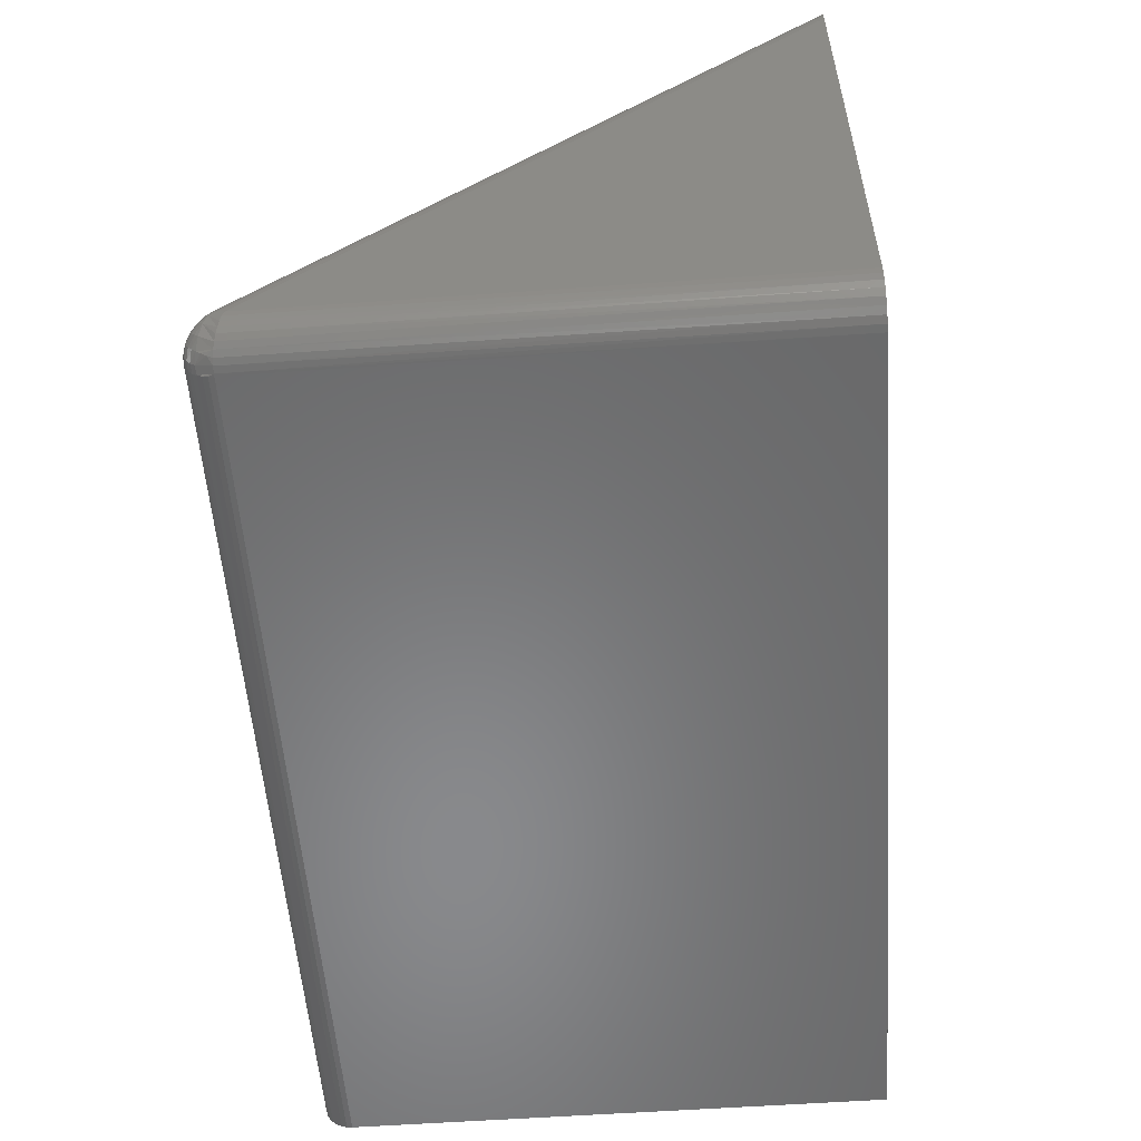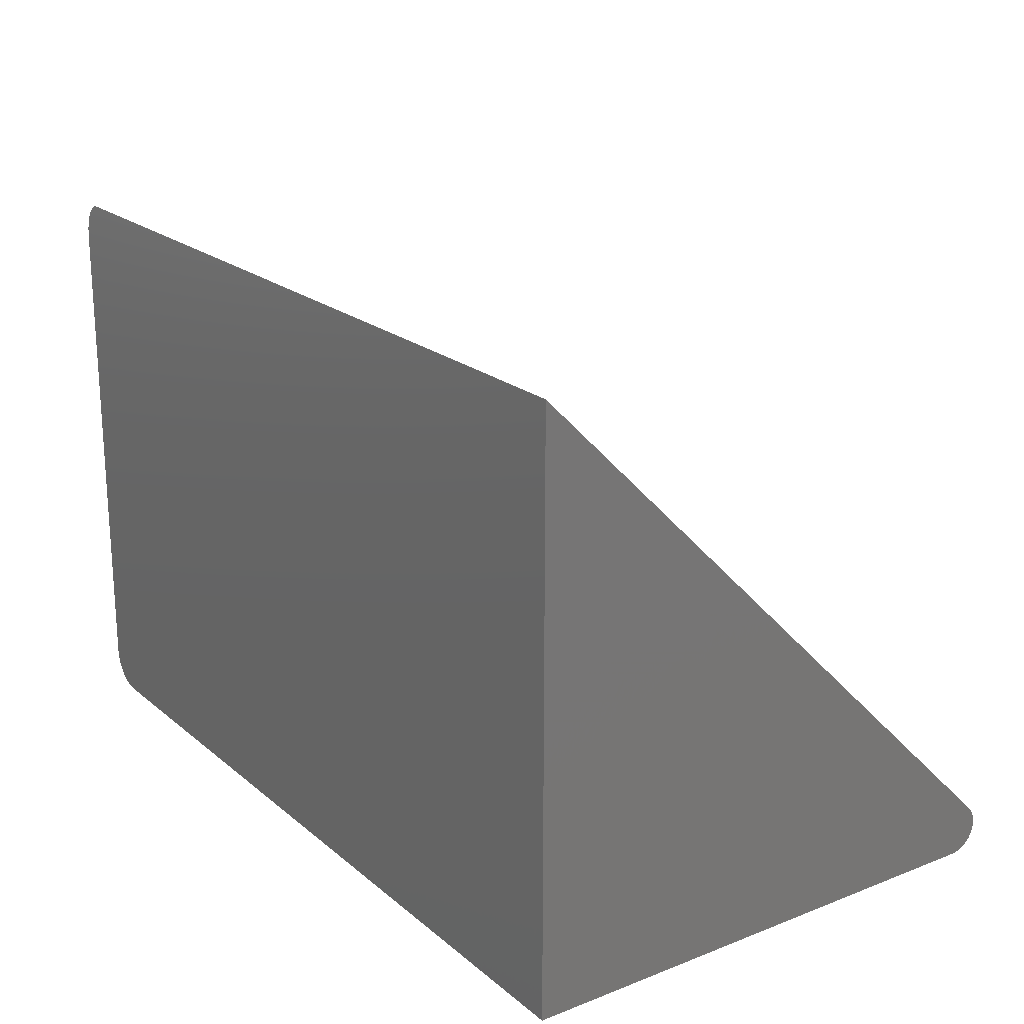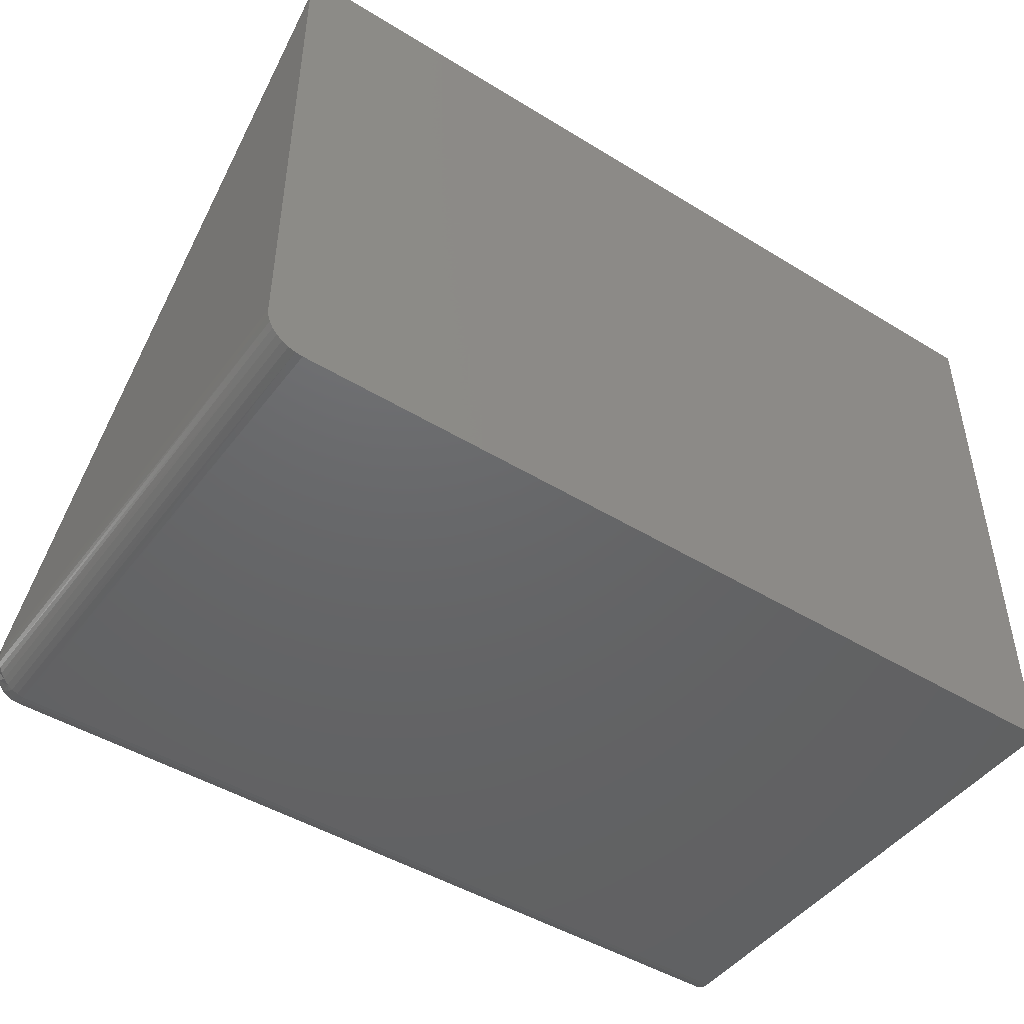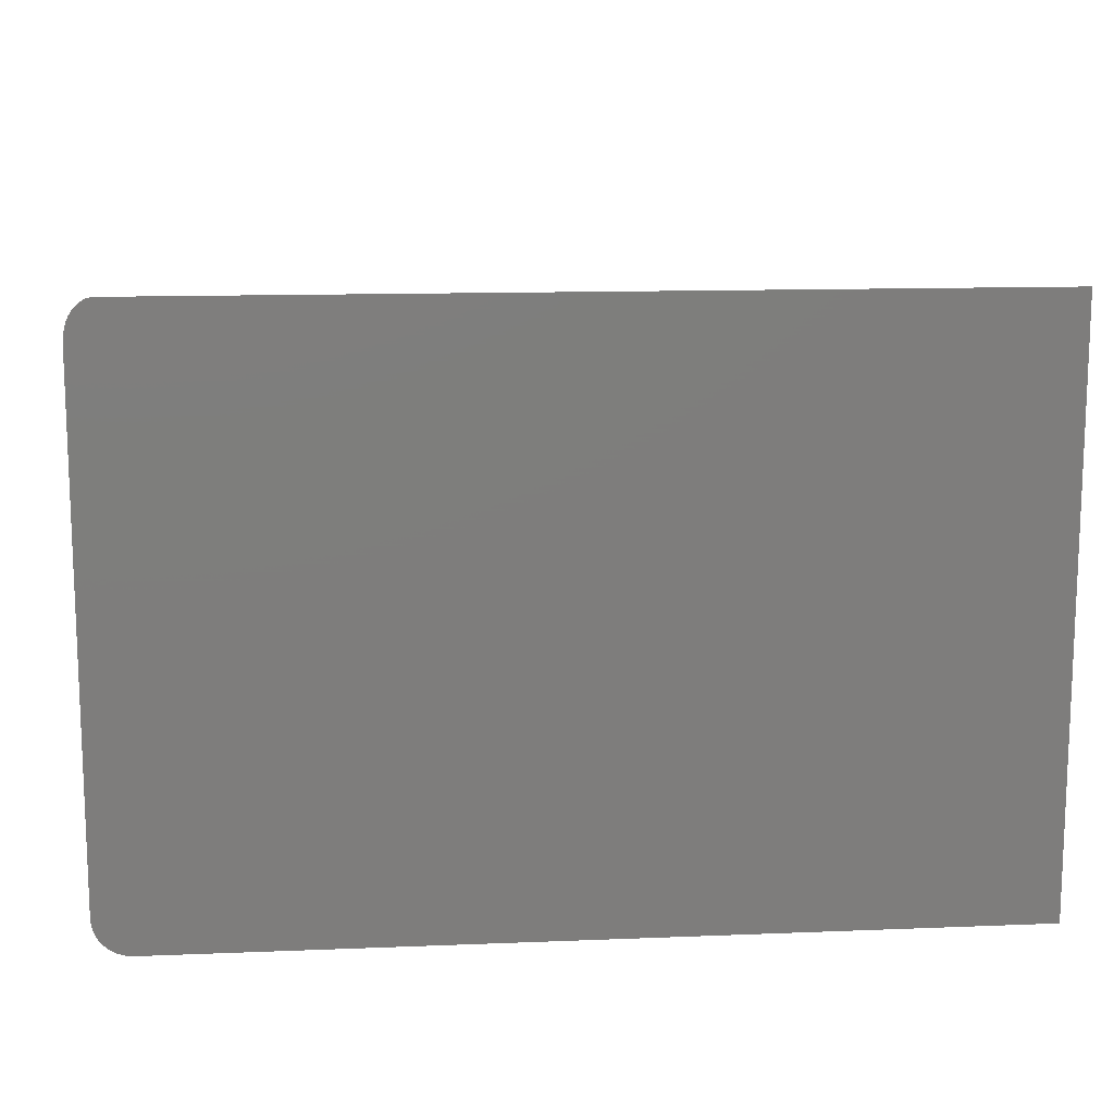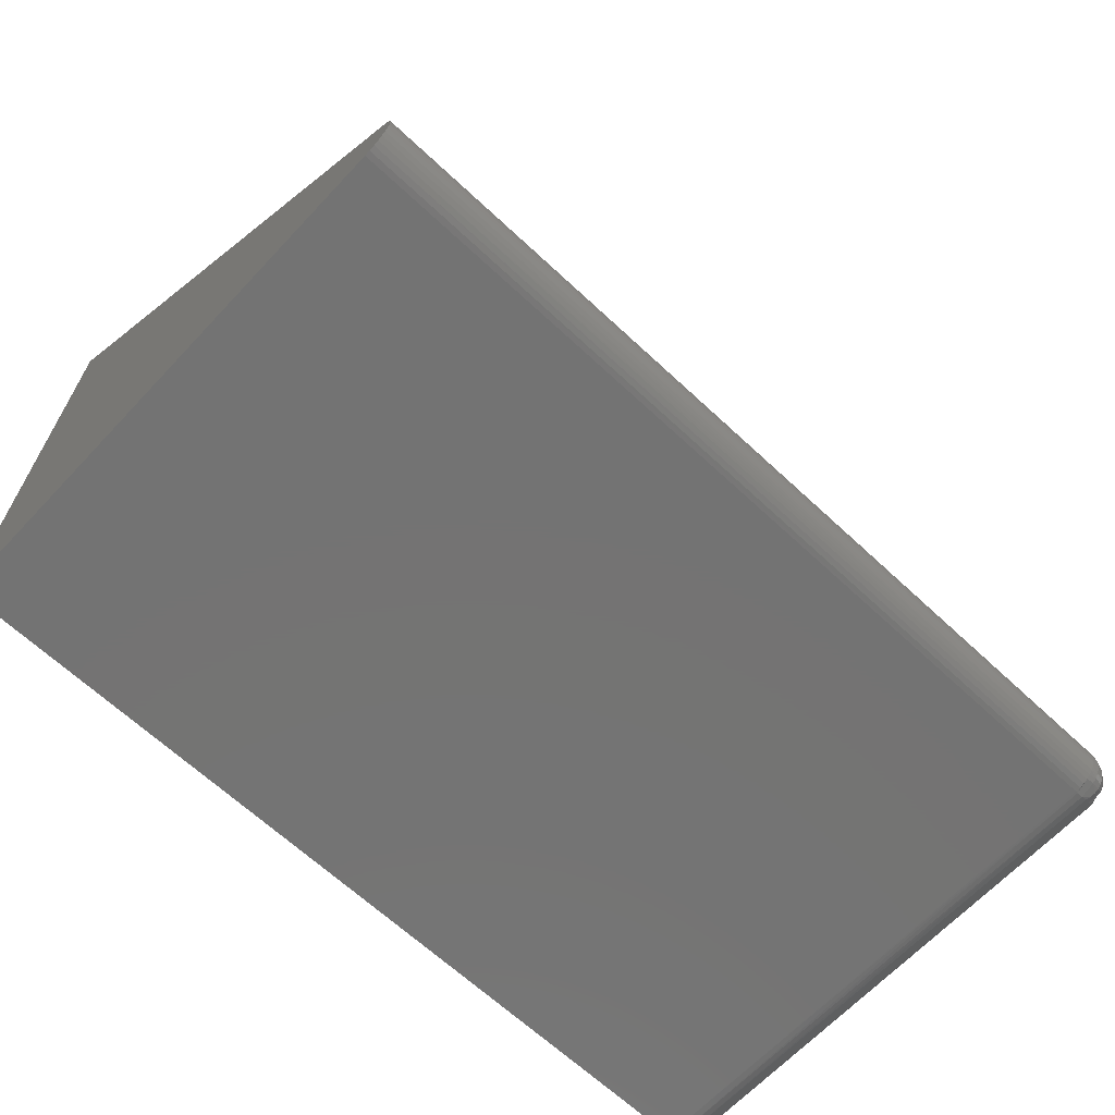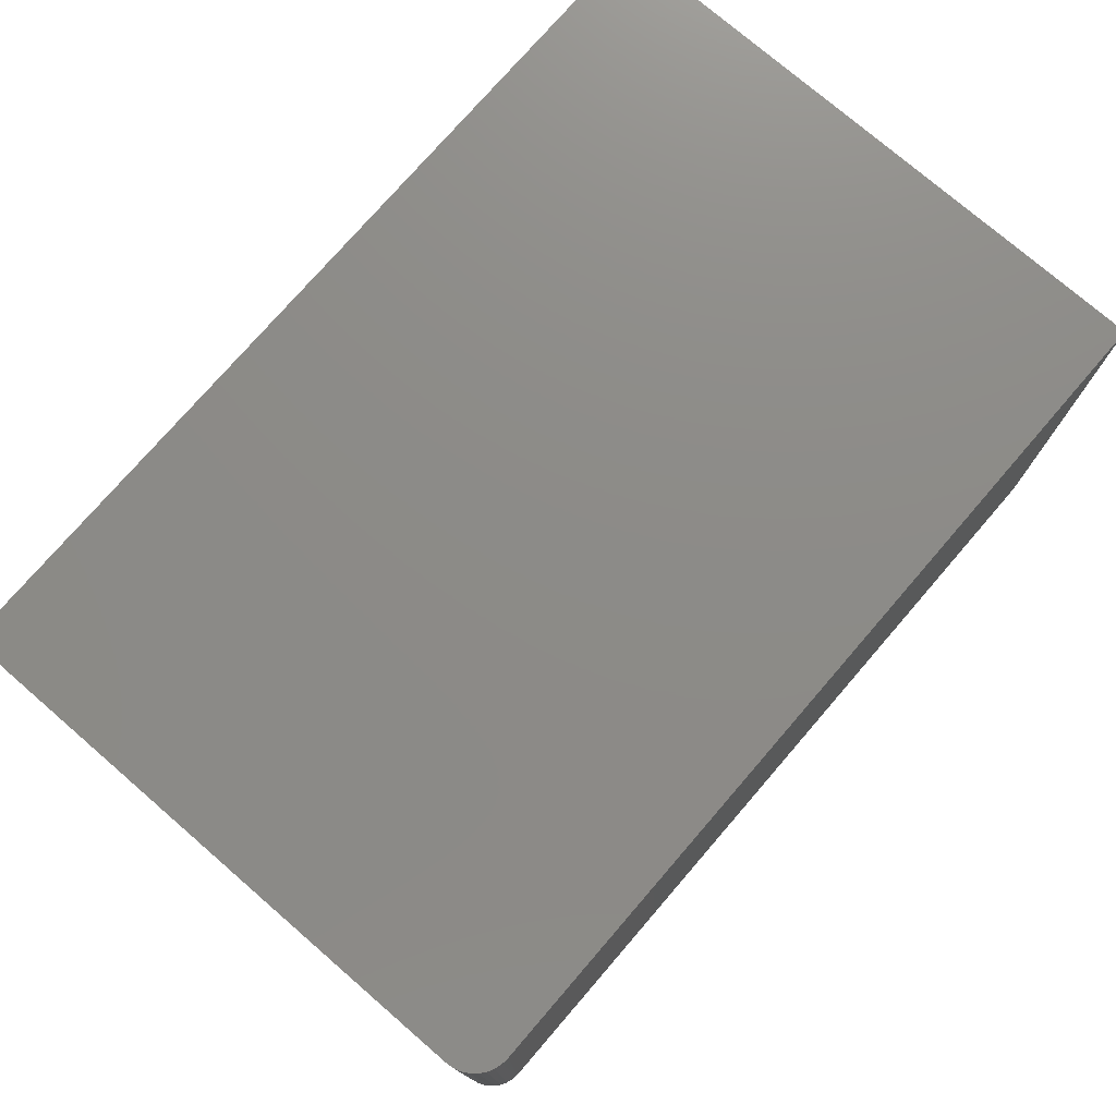
<metadata>
{"format":"stl","ext":"stl","renderer":"f3d","projection":"perspective","resolution":1024,"background":"white","views":[{"elev":-55.5,"azim":94.3,"up":"+Z"},{"elev":20.8,"azim":-124.9,"up":"+Z"},{"elev":-46.6,"azim":145.1,"up":"+Z"},{"elev":12.9,"azim":174.7,"up":"+Z"},{"elev":-65.7,"azim":-43.2,"up":"+Z"},{"elev":76.0,"azim":130.8,"up":"+Y"}]}
</metadata>
<code>
# stl→obj: 111 verts, 218 faces
v -0.03125 0.5 -3.062e-17
v -0.02907 0.0566 7.646e-05
v -0.03125 0.05658 -3.465e-18
v -0.02515 0.5 0.0006005
v 0 0.5 0.03125
v -0.0004045 0.06314 0.02624
v -0.0006005 0.5 0.02515
v 0 0.0644 0.03125
v -0.02368 0.05682 0.0009303
v -0.01929 0.5 0.002379
v -0.01853 0.05726 0.002706
v -0.009153 0.5 0.009153
v -0.005267 0.5 0.01389
v -0.005995 0.05979 0.01284
v -0.003439 0.06083 0.017
v -0.002379 0.5 0.01929
v -0.001571 0.06195 0.02147
v -0.01378 0.05792 0.005338
v -0.01389 0.5 0.005267
v -0.009562 0.05877 0.008752
v 0 0.5 0.4669
v -0.02782 0.0408 0.0408
v -0.02449 0.0439 0.0439
v -0.03125 0.04001 0.04001
v -0.02583 0.0422 0.0422
v -0.02371 0.04577 0.04577
v -0.02344 0.04782 0.04782
v -0.02344 0.5 0.5
v -0.75 0.5 0.5
v -0.75 0.04001 0.04001
v -0.02059 0.5 0.4998
v -0.01331 0.5 0.4967
v -0.01504 0.5 0.4978
v -0.01002 0.5 0.494
v -0.007088 0.5 0.4906
v -0.004597 0.5 0.4866
v -0.75 0.5 -3.062e-17
v -0.0187 0.5 0.4993
v -0.01687 0.5 0.4987
v -0.002608 0.5 0.482
v -0.000653 0.5 0.4746
v -0.75 0.05658 -3.465e-18
v -0.75 0.03493 0.03241
v -0.75 0.0371 0.03646
v -0.75 0.0371 0.01042
v -0.75 0.03493 0.01447
v -0.75 0.04356 0.00395
v -0.75 0.04001 0.006865
v -0.75 0.0336 0.01887
v -0.75 0.03315 0.02344
v -0.75 0.0336 0.02801
v -0.75 0.05201 0.0004503
v -0.75 0.04761 0.001784
v -0.01887 0.04814 0.0475
v -0.0004503 0.06116 0.03448
v -0.01447 0.04908 0.04656
v -0.01042 0.05062 0.04503
v -0.006865 0.05268 0.04297
v -0.00395 0.05519 0.04046
v -0.001784 0.05805 0.03759
v -0.03125 0.03319 0.02485
v -0.03125 0.03332 0.02061
v -0.03125 0.03421 0.01646
v -0.03125 0.03583 0.01255
v -0.03125 0.03813 0.008983
v -0.03125 0.04104 0.005894
v -0.03125 0.04446 0.00338
v -0.03125 0.03729 0.03675
v -0.03125 0.03521 0.03306
v -0.03125 0.03383 0.02905
v -0.03125 0.05236 0.0003839
v -0.03125 0.04827 0.001523
v -0.002505 0.05302 0.03275
v -0.02276 0.04008 0.03945
v -0.02054 0.04252 0.04188
v -0.003817 0.05013 0.02337
v -0.02572 0.03834 0.03775
v -0.01622 0.04923 0.005554
v -0.01718 0.05317 0.003766
v -0.01568 0.04558 0.008006
v -0.008316 0.04753 0.01478
v -0.02421 0.04046 0.007646
v -0.02433 0.03758 0.01119
v -0.02466 0.03544 0.01521
v -0.02519 0.0341 0.01954
v -0.0259 0.03361 0.02402
v -0.02675 0.03401 0.02849
v -0.004644 0.05047 0.03588
v -0.007507 0.04837 0.03876
v -0.01099 0.0468 0.04127
v -0.01495 0.04582 0.04333
v -0.01925 0.04548 0.04485
v -0.005021 0.04741 0.02688
v -0.006984 0.04517 0.03039
v -0.009631 0.04352 0.03377
v -0.01286 0.0425 0.03689
v -0.01654 0.04216 0.03963
v -0.008696 0.04455 0.01821
v -0.009741 0.0421 0.02191
v -0.01141 0.04026 0.02573
v -0.01364 0.03911 0.02954
v -0.01634 0.03869 0.03319
v -0.01942 0.03902 0.03653
v -0.01559 0.04234 0.01103
v -0.01595 0.03964 0.01453
v -0.01673 0.03757 0.01837
v -0.01793 0.0362 0.02241
v -0.01948 0.03559 0.02652
v -0.02134 0.03575 0.03054
v -0.02345 0.03668 0.03433
v -0.02431 0.04395 0.004704
f 1 2 3
f 1 4 2
f 5 6 7
f 5 8 6
f 2 4 9
f 9 4 10
f 9 10 11
f 12 13 14
f 15 14 13
f 13 16 15
f 15 16 17
f 17 16 7
f 17 7 6
f 11 10 18
f 18 10 19
f 18 19 20
f 20 19 12
f 20 12 14
f 8 5 21
f 22 23 24
f 22 25 23
f 23 26 27
f 28 29 30
f 28 30 24
f 28 24 23
f 28 23 27
f 31 4 28
f 32 19 33
f 12 19 32
f 34 12 32
f 12 34 35
f 35 13 12
f 36 13 35
f 16 13 36
f 29 28 4
f 29 4 1
f 29 1 37
f 10 4 31
f 10 31 38
f 10 38 39
f 10 39 33
f 10 33 19
f 40 41 21
f 40 21 5
f 40 5 7
f 40 7 16
f 40 16 36
f 3 42 1
f 1 42 37
f 43 44 30
f 45 46 47
f 48 45 47
f 29 37 49
f 29 49 50
f 29 50 51
f 29 51 43
f 29 43 30
f 49 37 42
f 49 42 52
f 49 52 53
f 49 53 47
f 49 47 46
f 27 31 28
f 27 54 31
f 8 41 55
f 8 21 41
f 31 54 38
f 39 38 54
f 54 56 39
f 39 56 33
f 32 33 56
f 56 57 32
f 32 57 34
f 34 57 58
f 34 58 35
f 36 35 58
f 58 59 36
f 40 36 59
f 59 60 40
f 41 40 60
f 41 60 55
f 51 50 61
f 62 61 50
f 50 49 62
f 63 62 49
f 49 46 63
f 63 46 64
f 64 46 45
f 64 45 65
f 65 45 48
f 65 48 66
f 66 48 47
f 66 47 67
f 67 47 53
f 24 30 68
f 68 30 44
f 68 44 69
f 69 44 43
f 69 43 70
f 70 43 51
f 70 51 61
f 42 3 52
f 52 3 71
f 52 71 53
f 53 71 72
f 53 72 67
f 73 17 6
f 73 6 55
f 73 55 60
f 25 74 75
f 25 75 23
f 76 14 15
f 22 77 74
f 22 74 25
f 78 79 18
f 80 78 18
f 80 18 81
f 18 20 81
f 72 71 2
f 67 72 2
f 3 2 71
f 65 66 82
f 82 83 65
f 64 65 83
f 83 84 64
f 64 84 63
f 63 84 85
f 63 85 62
f 62 85 86
f 62 86 61
f 61 86 87
f 61 87 70
f 69 70 87
f 87 68 69
f 8 55 6
f 60 59 73
f 88 73 59
f 59 58 88
f 89 88 58
f 58 57 89
f 89 57 90
f 90 57 56
f 90 56 91
f 91 56 54
f 91 54 92
f 15 17 73
f 73 76 15
f 93 76 73
f 73 88 93
f 94 93 88
f 88 89 94
f 94 89 95
f 95 89 90
f 95 90 96
f 96 90 91
f 96 91 97
f 97 91 92
f 97 92 75
f 75 26 23
f 20 14 76
f 76 81 20
f 98 81 76
f 76 93 98
f 99 98 93
f 93 94 99
f 100 99 94
f 94 95 100
f 100 95 101
f 101 95 96
f 101 96 102
f 102 96 97
f 102 97 103
f 103 97 75
f 103 75 74
f 79 11 18
f 104 80 81
f 81 98 104
f 105 104 98
f 98 99 105
f 106 105 99
f 99 100 106
f 106 100 107
f 107 100 101
f 107 101 108
f 108 101 102
f 108 102 109
f 109 102 103
f 109 103 110
f 79 9 11
f 24 68 87
f 24 87 77
f 24 77 22
f 111 82 66
f 111 66 67
f 111 67 2
f 111 2 9
f 111 9 79
f 111 79 78
f 111 78 80
f 54 27 92
f 92 27 26
f 92 26 75
f 103 74 110
f 110 74 77
f 110 77 87
f 111 80 82
f 82 80 104
f 82 104 83
f 83 104 105
f 83 105 84
f 84 105 106
f 84 106 85
f 85 106 107
f 85 107 86
f 86 107 108
f 86 108 87
f 87 108 109
f 87 109 110

</code>
